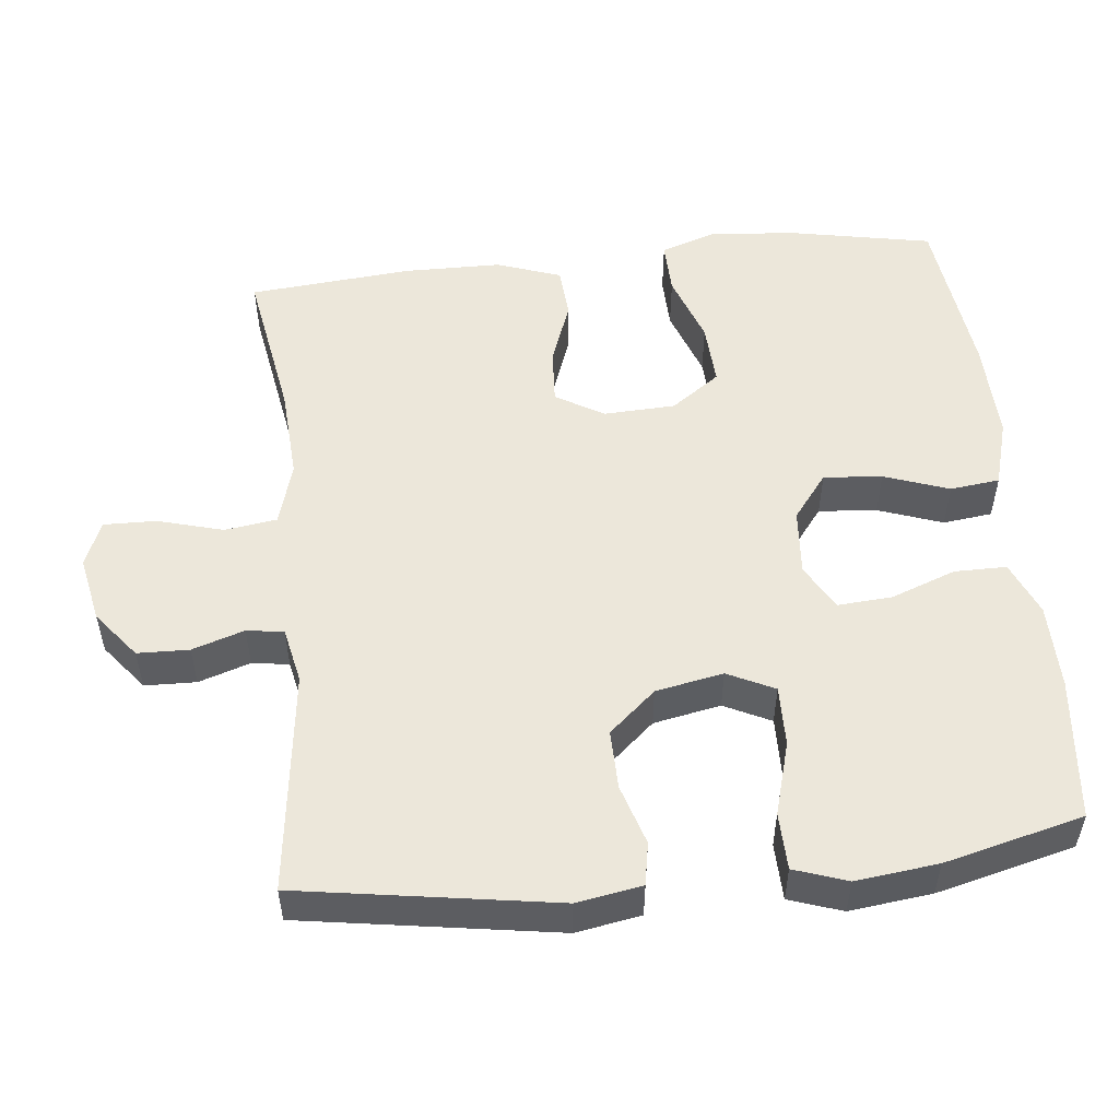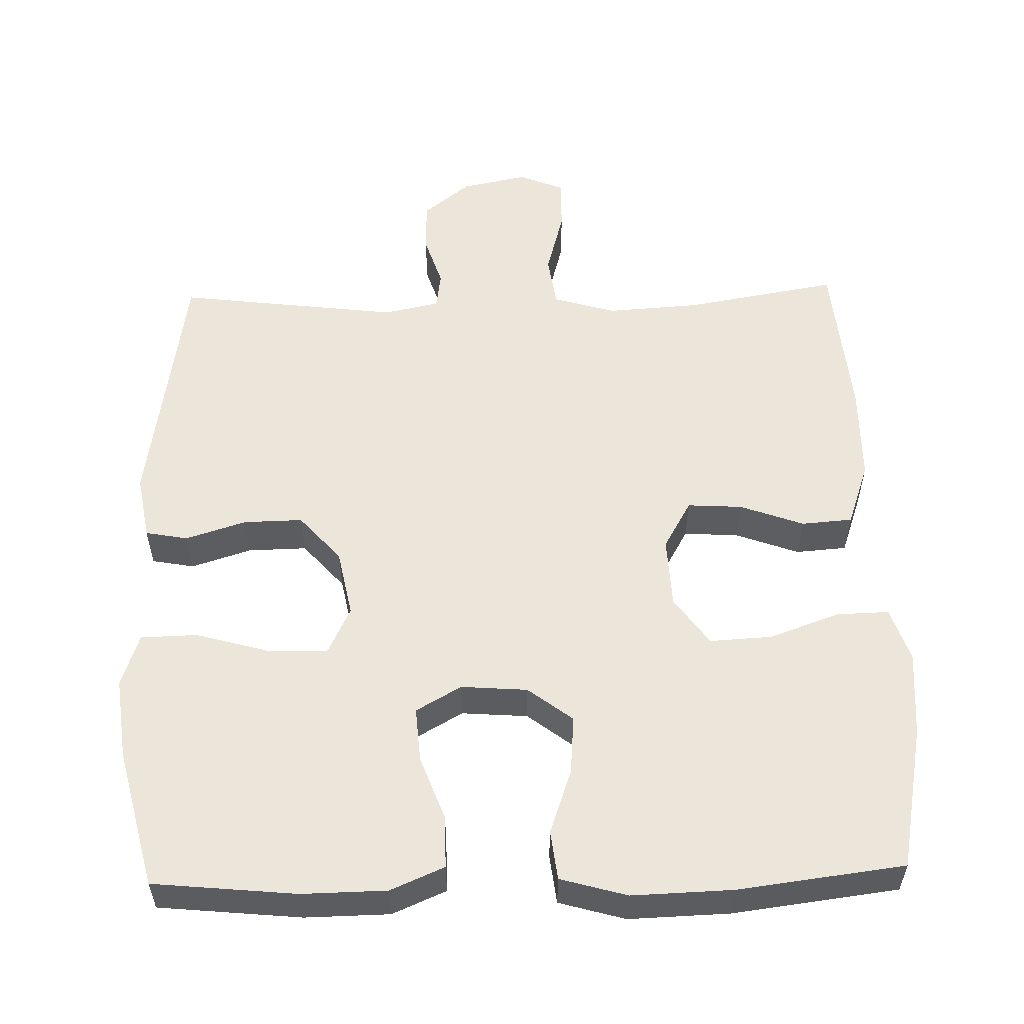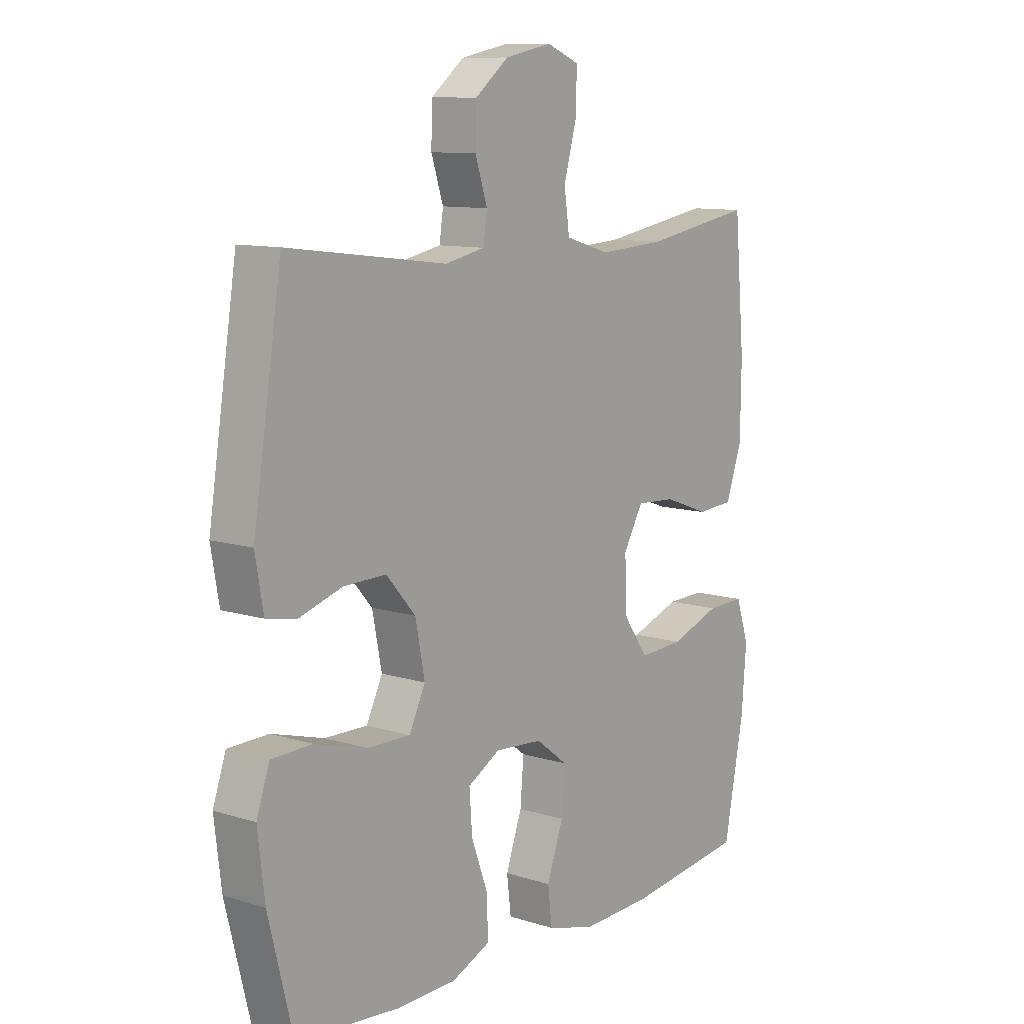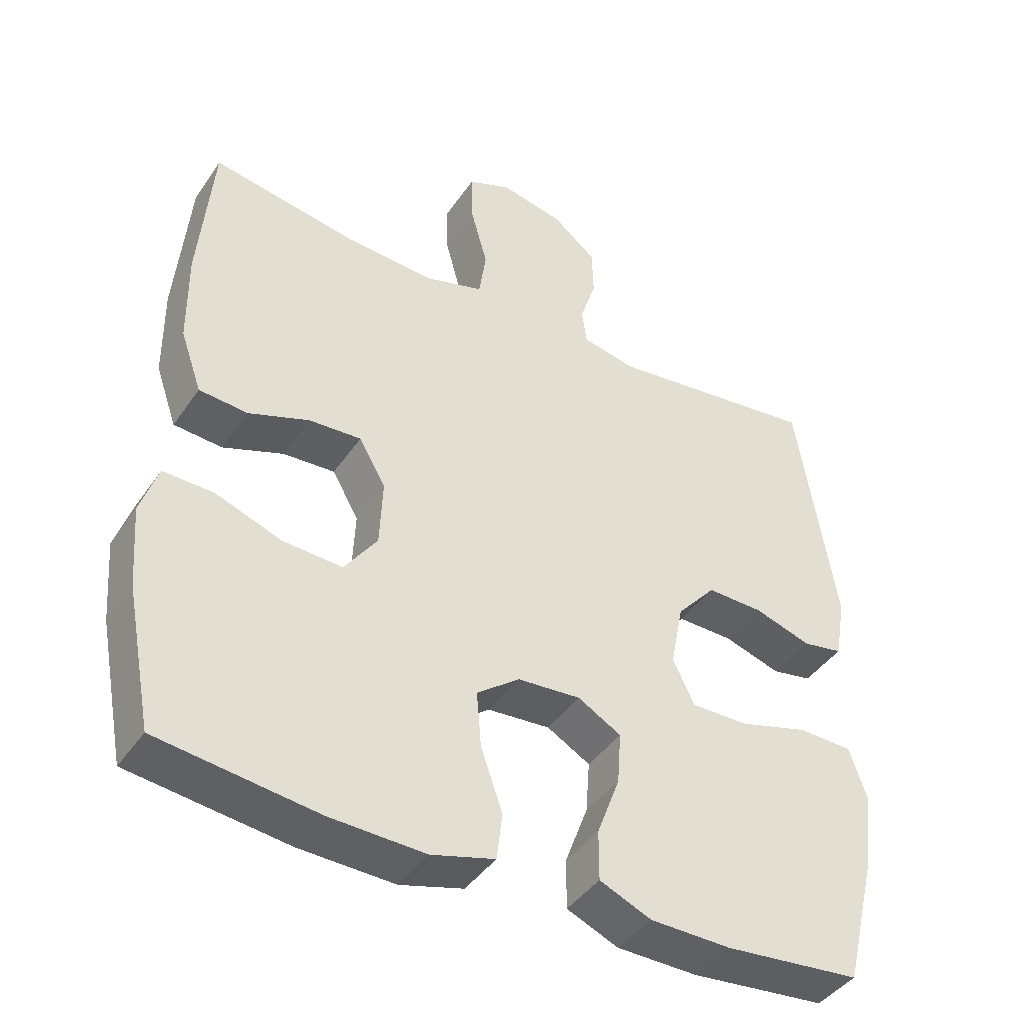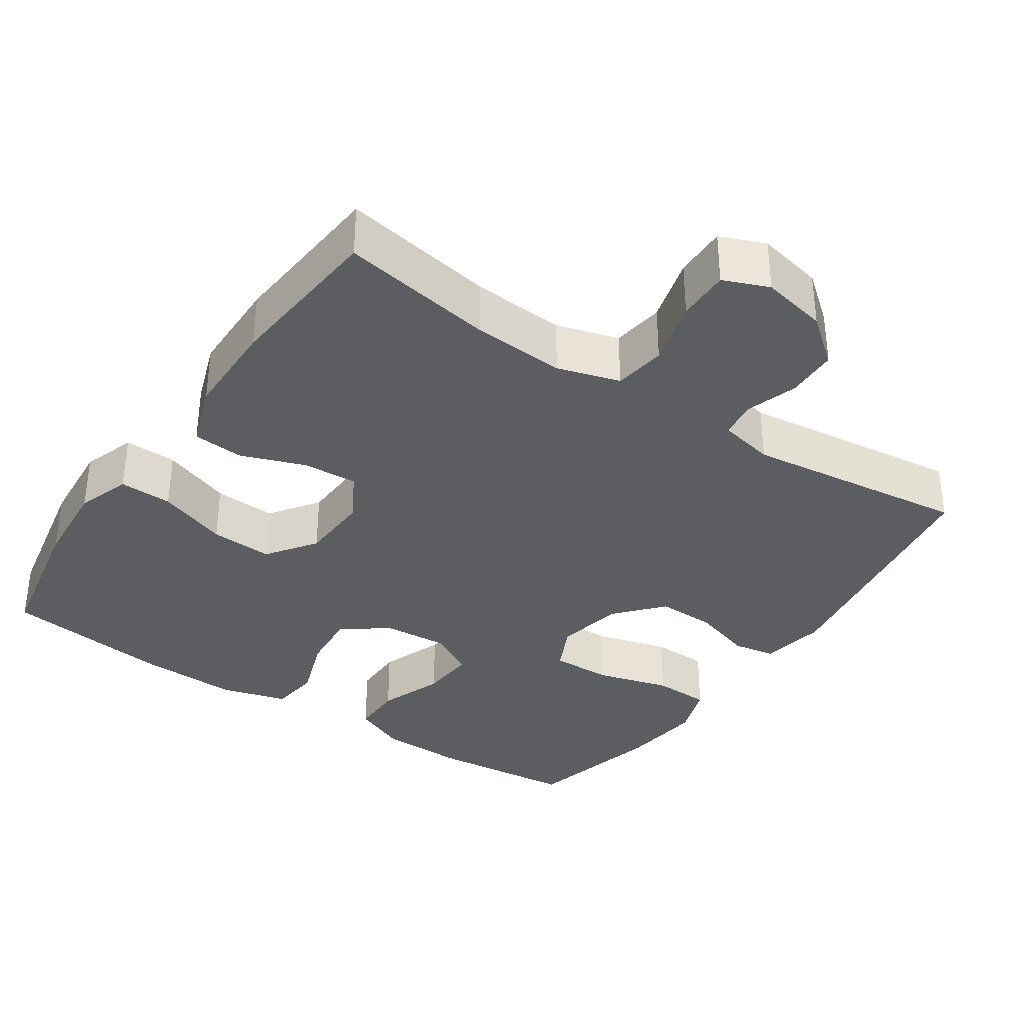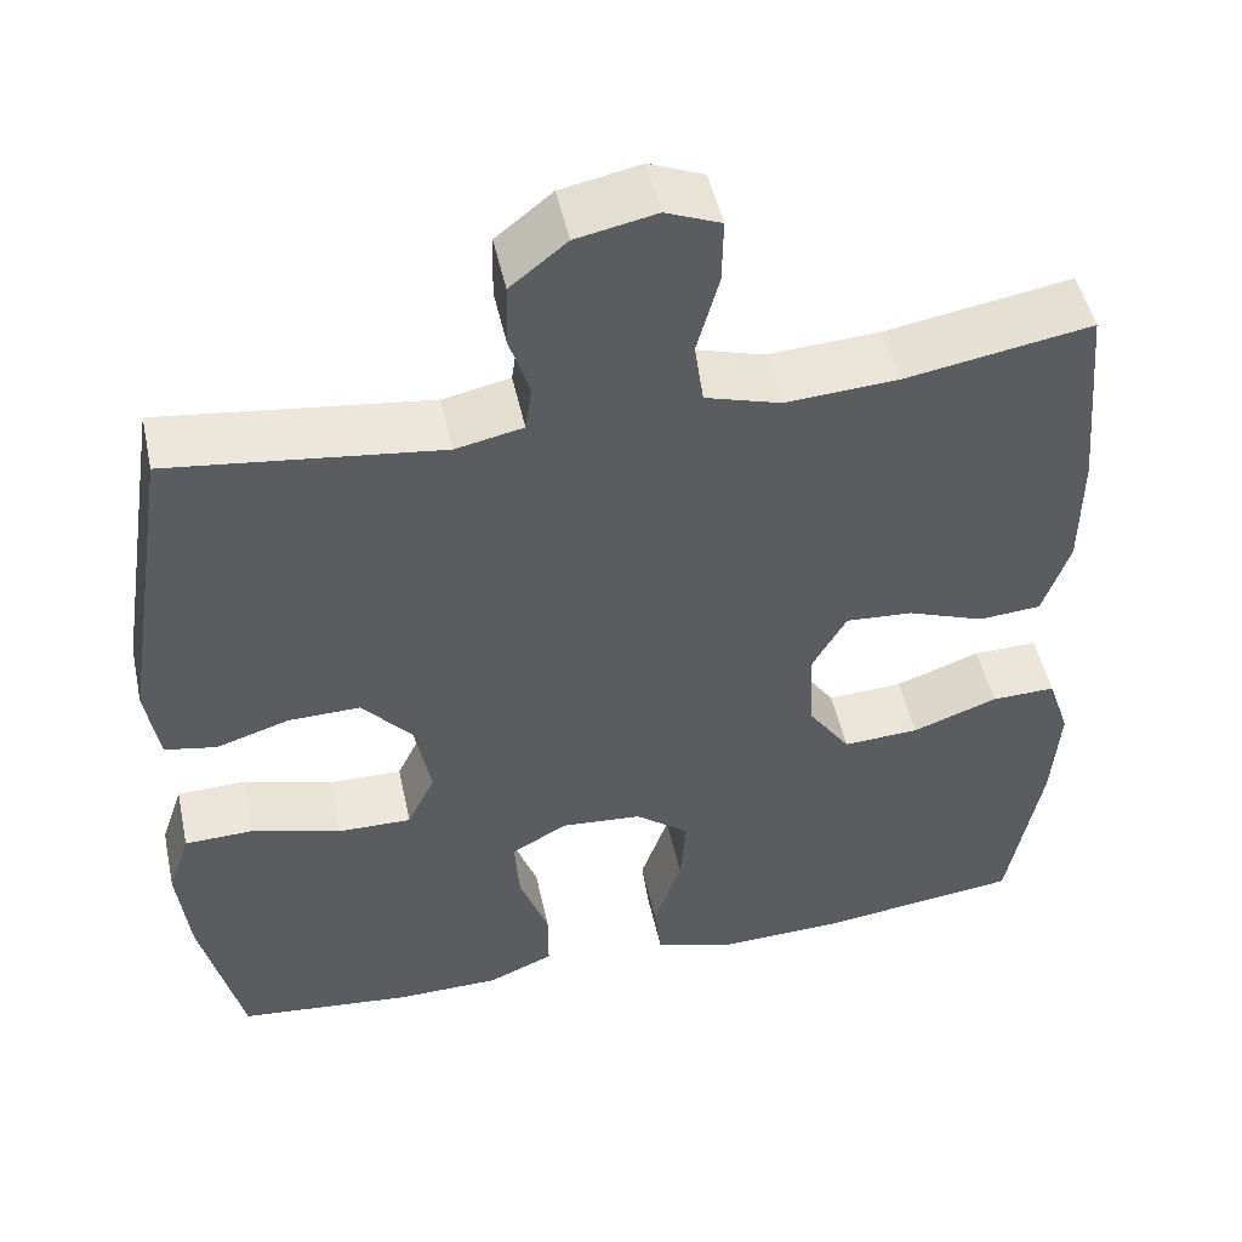
<metadata>
{"format":"obj","ext":"obj","renderer":"f3d","projection":"perspective","resolution":1024,"background":"white","views":[{"elev":52.8,"azim":84.0,"up":"+Y"},{"elev":55.6,"azim":178.5,"up":"+Y"},{"elev":10.5,"azim":128.0,"up":"+Z"},{"elev":-42.3,"azim":-31.5,"up":"+Z"},{"elev":-35.4,"azim":-34.1,"up":"+Y"},{"elev":49.0,"azim":167.8,"up":"+Z"}]}
</metadata>
<code>
o path518
v 0.5414 0.0375 -0.3374
v 0.5549 0.0375 -0.2233
v 0.5299 0.0375 -0.1498
v 0.4511 0.0375 -0.1477
v 0.3491 0.0375 -0.1766
v 0.2659 0.0375 -0.1781
v 0.2344 0.0375 -0.1131
v 0.2527 0.0375 -0.01961
v 0.3096 0.0375 0.04505
v 0.3916 0.0375 0.0434
v 0.4751 0.0375 0.0172
v 0.5338 0.0375 0.028
v 0.5495 0.0375 0.118
v 0.4938 0.0375 0.4732
v 0.1856 0.0375 0.4347
v 0.1087 0.0375 0.4509
v 0.1012 0.0375 0.5023
v 0.1246 0.0375 0.5742
v 0.1227 0.0375 0.6456
v 0.05799 0.0375 0.6972
v -0.03321 0.0375 0.7159
v -0.09607 0.0375 0.6904
v -0.09478 0.0375 0.6175
v -0.06965 0.0375 0.5264
v -0.07999 0.0375 0.4544
v -0.1664 0.0375 0.4287
v -0.295 0.0375 0.4368
v -0.5079 0.0375 0.4732
v -0.5279 0.0375 0.248
v -0.5265 0.0375 0.1131
v -0.4954 0.0375 0.02466
v -0.4247 0.0375 0.01919
v -0.3362 0.0375 0.05155
v -0.2601 0.0375 0.05626
v -0.2215 0.0375 -0.01093
v -0.2259 0.0375 -0.1092
v -0.2739 0.0375 -0.1767
v -0.3605 0.0375 -0.172
v -0.4574 0.0375 -0.1372
v -0.5306 0.0375 -0.1353
v -0.5557 0.0375 -0.2099
v -0.5465 0.0375 -0.3285
v -0.5079 0.0375 -0.5287
v -0.2766 0.0375 -0.5577
v -0.1375 0.0375 -0.5621
v -0.04518 0.0375 -0.5359
v -0.03694 0.0375 -0.4673
v -0.06855 0.0375 -0.3777
v -0.07537 0.0375 -0.2966
v -0.0134 0.0375 -0.249
v 0.07873 0.0375 -0.2419
v 0.1417 0.0375 -0.2777
v 0.1362 0.0375 -0.3531
v 0.103 0.0375 -0.4426
v 0.1028 0.0375 -0.5148
v 0.1778 0.0375 -0.5468
v 0.2956 0.0375 -0.5485
v 0.4938 0.0375 -0.5287
v 0.5414 -0.0375 -0.3374
v 0.5549 -0.0375 -0.2233
v 0.5299 -0.0375 -0.1498
v 0.4511 -0.0375 -0.1477
v 0.3491 -0.0375 -0.1766
v 0.2659 -0.0375 -0.1781
v 0.2344 -0.0375 -0.1131
v 0.2527 -0.0375 -0.01961
v 0.3096 -0.0375 0.04505
v 0.3916 -0.0375 0.0434
v 0.4751 -0.0375 0.0172
v 0.5338 -0.0375 0.028
v 0.5495 -0.0375 0.118
v 0.4938 -0.0375 0.4732
v 0.1856 -0.0375 0.4347
v 0.1087 -0.0375 0.4509
v 0.1012 -0.0375 0.5023
v 0.1246 -0.0375 0.5742
v 0.1227 -0.0375 0.6456
v 0.05799 -0.0375 0.6972
v -0.03321 -0.0375 0.7159
v -0.09607 -0.0375 0.6904
v -0.09478 -0.0375 0.6175
v -0.06965 -0.0375 0.5264
v -0.07999 -0.0375 0.4544
v -0.1664 -0.0375 0.4287
v -0.295 -0.0375 0.4368
v -0.5079 -0.0375 0.4732
v -0.5279 -0.0375 0.248
v -0.5265 -0.0375 0.1131
v -0.4954 -0.0375 0.02466
v -0.4247 -0.0375 0.01919
v -0.3362 -0.0375 0.05155
v -0.2601 -0.0375 0.05626
v -0.2215 -0.0375 -0.01093
v -0.2259 -0.0375 -0.1092
v -0.2739 -0.0375 -0.1767
v -0.3605 -0.0375 -0.172
v -0.4574 -0.0375 -0.1372
v -0.5306 -0.0375 -0.1353
v -0.5557 -0.0375 -0.2099
v -0.5465 -0.0375 -0.3285
v -0.5079 -0.0375 -0.5287
v -0.2766 -0.0375 -0.5577
v -0.1375 -0.0375 -0.5621
v -0.04518 -0.0375 -0.5359
v -0.03694 -0.0375 -0.4673
v -0.06855 -0.0375 -0.3777
v -0.07537 -0.0375 -0.2966
v -0.0134 -0.0375 -0.249
v 0.07873 -0.0375 -0.2419
v 0.1417 -0.0375 -0.2777
v 0.1362 -0.0375 -0.3531
v 0.103 -0.0375 -0.4426
v 0.1028 -0.0375 -0.5148
v 0.1778 -0.0375 -0.5468
v 0.2956 -0.0375 -0.5485
v 0.4938 -0.0375 -0.5287
v 0.5414 0.0375 -0.3374
v 0.5549 0.0375 -0.2233
v 0.5299 0.0375 -0.1498
v 0.5299 0.0375 -0.1498
v 0.5338 0.0375 0.028
v 0.5338 0.0375 0.028
v 0.5495 0.0375 0.118
v 0.4751 0.0375 0.0172
v 0.4511 0.0375 -0.1477
v 0.4938 0.0375 -0.5287
v 0.4938 0.0375 -0.5287
v 0.4938 0.0375 0.4732
v 0.4938 0.0375 0.4732
v 0.3916 0.0375 0.0434
v 0.3491 0.0375 -0.1766
v 0.2956 0.0375 -0.5485
v 0.3096 0.0375 0.04505
v 0.2659 0.0375 -0.1781
v 0.2659 0.0375 -0.1781
v 0.2527 0.0375 -0.01961
v 0.1856 0.0375 0.4347
v 0.1778 0.0375 -0.5468
v 0.2344 0.0375 -0.1131
v 0.1087 0.0375 0.4509
v 0.1087 0.0375 0.4509
v 0.1028 0.0375 -0.5148
v 0.1028 0.0375 -0.5148
v 0.1417 0.0375 -0.2777
v 0.1417 0.0375 -0.2777
v 0.1362 0.0375 -0.3531
v 0.07873 0.0375 -0.2419
v 0.103 0.0375 -0.4426
v 0.1012 0.0375 0.5023
v 0.1246 0.0375 0.5742
v 0.1227 0.0375 0.6456
v 0.05799 0.0375 0.6972
v -0.0134 0.0375 -0.249
v -0.03321 0.0375 0.7159
v -0.07537 0.0375 -0.2966
v -0.09607 0.0375 0.6904
v -0.09607 0.0375 0.6904
v -0.04518 0.0375 -0.5359
v -0.04518 0.0375 -0.5359
v -0.03694 0.0375 -0.4673
v -0.06855 0.0375 -0.3777
v -0.1375 0.0375 -0.5621
v -0.06965 0.0375 0.5264
v -0.07999 0.0375 0.4544
v -0.07999 0.0375 0.4544
v -0.09478 0.0375 0.6175
v -0.1664 0.0375 0.4287
v -0.2766 0.0375 -0.5577
v -0.2215 0.0375 -0.01093
v -0.2259 0.0375 -0.1092
v -0.295 0.0375 0.4368
v -0.2601 0.0375 0.05626
v -0.2601 0.0375 0.05626
v -0.2739 0.0375 -0.1767
v -0.3362 0.0375 0.05155
v -0.3605 0.0375 -0.172
v -0.4247 0.0375 0.01919
v -0.4574 0.0375 -0.1372
v -0.5079 0.0375 -0.5287
v -0.5079 0.0375 -0.5287
v -0.4954 0.0375 0.02466
v -0.4954 0.0375 0.02466
v -0.5306 0.0375 -0.1353
v -0.5306 0.0375 -0.1353
v -0.5079 0.0375 0.4732
v -0.5079 0.0375 0.4732
v -0.5265 0.0375 0.1131
v -0.5279 0.0375 0.248
v -0.5465 0.0375 -0.3285
v -0.5557 0.0375 -0.2099
v 0.5414 -0.0375 -0.3374
v 0.5549 -0.0375 -0.2233
v 0.5299 -0.0375 -0.1498
v 0.5299 -0.0375 -0.1498
v 0.5338 -0.0375 0.028
v 0.5338 -0.0375 0.028
v 0.5495 -0.0375 0.118
v 0.4751 -0.0375 0.0172
v 0.4511 -0.0375 -0.1477
v 0.4938 -0.0375 -0.5287
v 0.4938 -0.0375 -0.5287
v 0.4938 -0.0375 0.4732
v 0.4938 -0.0375 0.4732
v 0.3916 -0.0375 0.0434
v 0.3491 -0.0375 -0.1766
v 0.2956 -0.0375 -0.5485
v 0.3096 -0.0375 0.04505
v 0.2659 -0.0375 -0.1781
v 0.2659 -0.0375 -0.1781
v 0.2527 -0.0375 -0.01961
v 0.1856 -0.0375 0.4347
v 0.1778 -0.0375 -0.5468
v 0.2344 -0.0375 -0.1131
v 0.1087 -0.0375 0.4509
v 0.1087 -0.0375 0.4509
v 0.1028 -0.0375 -0.5148
v 0.1028 -0.0375 -0.5148
v 0.1417 -0.0375 -0.2777
v 0.1417 -0.0375 -0.2777
v 0.1362 -0.0375 -0.3531
v 0.07873 -0.0375 -0.2419
v 0.103 -0.0375 -0.4426
v 0.1012 -0.0375 0.5023
v 0.1246 -0.0375 0.5742
v 0.1227 -0.0375 0.6456
v 0.05799 -0.0375 0.6972
v -0.0134 -0.0375 -0.249
v -0.03321 -0.0375 0.7159
v -0.07537 -0.0375 -0.2966
v -0.09607 -0.0375 0.6904
v -0.09607 -0.0375 0.6904
v -0.04518 -0.0375 -0.5359
v -0.04518 -0.0375 -0.5359
v -0.03694 -0.0375 -0.4673
v -0.06855 -0.0375 -0.3777
v -0.1375 -0.0375 -0.5621
v -0.06965 -0.0375 0.5264
v -0.07999 -0.0375 0.4544
v -0.07999 -0.0375 0.4544
v -0.09478 -0.0375 0.6175
v -0.1664 -0.0375 0.4287
v -0.2766 -0.0375 -0.5577
v -0.2215 -0.0375 -0.01093
v -0.2259 -0.0375 -0.1092
v -0.295 -0.0375 0.4368
v -0.2601 -0.0375 0.05626
v -0.2601 -0.0375 0.05626
v -0.2739 -0.0375 -0.1767
v -0.3362 -0.0375 0.05155
v -0.3605 -0.0375 -0.172
v -0.4247 -0.0375 0.01919
v -0.4574 -0.0375 -0.1372
v -0.5079 -0.0375 -0.5287
v -0.5079 -0.0375 -0.5287
v -0.4954 -0.0375 0.02466
v -0.4954 -0.0375 0.02466
v -0.5306 -0.0375 -0.1353
v -0.5306 -0.0375 -0.1353
v -0.5079 -0.0375 0.4732
v -0.5079 -0.0375 0.4732
v -0.5265 -0.0375 0.1131
v -0.5279 -0.0375 0.248
v -0.5465 -0.0375 -0.3285
v -0.5557 -0.0375 -0.2099
f 263 250 264
f 237 226 240
f 199 191 192
f 212 222 216
f 250 242 248
f 199 192 193
f 220 208 218
f 208 220 205
f 236 235 242
f 244 227 243
f 235 248 242
f 235 236 234
f 243 221 210
f 226 224 225
f 212 220 222
f 257 264 252
f 210 221 213
f 221 218 213
f 226 228 240
f 214 243 210
f 245 246 241
f 242 263 253
f 248 229 244
f 244 229 227
f 246 243 214
f 211 204 202
f 232 234 236
f 197 198 195
f 249 261 251
f 242 250 263
f 205 220 206
f 229 248 235
f 202 204 197
f 207 204 211
f 206 220 212
f 214 207 211
f 224 237 223
f 205 191 199
f 238 246 214
f 191 206 200
f 252 264 250
f 238 223 237
f 262 249 245
f 213 218 208
f 251 261 255
f 261 249 262
f 249 246 245
f 206 191 205
f 243 227 221
f 238 214 223
f 197 204 198
f 240 228 230
f 262 245 259
f 226 237 224
f 241 246 238
f 214 210 207
f 1 2 60 59
f 2 120 194 60
f 122 13 71 196
f 11 12 70 69
f 3 4 62 61
f 127 1 59 201
f 13 129 203 71
f 10 11 69 68
f 4 5 63 62
f 57 58 116 115
f 9 10 68 67
f 5 135 209 63
f 8 9 67 66
f 14 15 73 72
f 56 57 115 114
f 6 7 65 64
f 7 8 66 65
f 15 141 215 73
f 143 56 114 217
f 145 53 111 219
f 51 52 110 109
f 54 55 113 112
f 53 54 112 111
f 17 18 76 75
f 18 19 77 76
f 19 20 78 77
f 16 17 75 74
f 50 51 109 108
f 20 21 79 78
f 49 50 108 107
f 21 157 231 79
f 159 47 105 233
f 47 48 106 105
f 45 46 104 103
f 48 49 107 106
f 24 165 239 82
f 23 24 82 81
f 22 23 81 80
f 25 26 84 83
f 44 45 103 102
f 35 36 94 93
f 26 27 85 84
f 173 35 93 247
f 36 37 95 94
f 33 34 92 91
f 37 38 96 95
f 32 33 91 90
f 38 39 97 96
f 180 44 102 254
f 182 32 90 256
f 39 184 258 97
f 27 186 260 85
f 30 31 89 88
f 29 30 88 87
f 28 29 87 86
f 42 43 101 100
f 41 42 100 99
f 40 41 99 98
f 189 190 176
f 163 166 152
f 125 118 117
f 138 142 148
f 176 174 168
f 125 119 118
f 146 144 134
f 134 131 146
f 162 168 161
f 170 169 153
f 161 168 174
f 161 160 162
f 169 136 147
f 152 151 150
f 138 148 146
f 183 178 190
f 136 139 147
f 147 139 144
f 152 166 154
f 140 136 169
f 171 167 172
f 168 179 189
f 174 170 155
f 170 153 155
f 172 140 169
f 137 128 130
f 158 162 160
f 123 121 124
f 175 177 187
f 168 189 176
f 131 132 146
f 155 161 174
f 128 123 130
f 133 137 130
f 132 138 146
f 140 137 133
f 150 149 163
f 131 125 117
f 164 140 172
f 117 126 132
f 178 176 190
f 164 163 149
f 188 171 175
f 139 134 144
f 177 181 187
f 187 188 175
f 175 171 172
f 132 131 117
f 169 147 153
f 164 149 140
f 123 124 130
f 166 156 154
f 188 185 171
f 152 150 163
f 167 164 172
f 140 133 136

</code>
